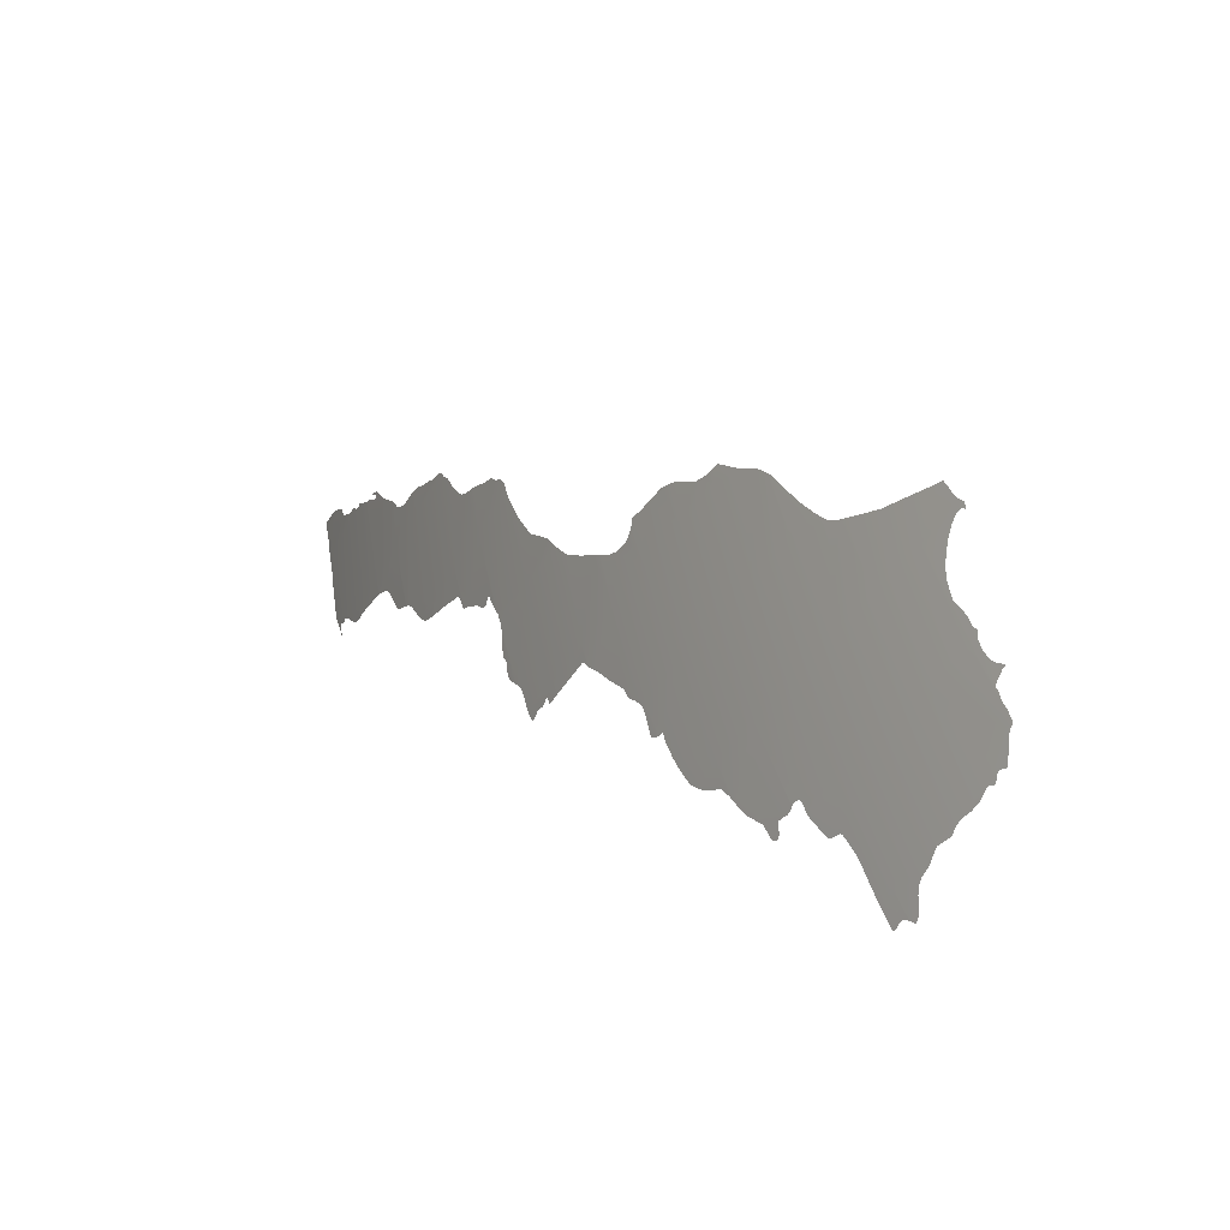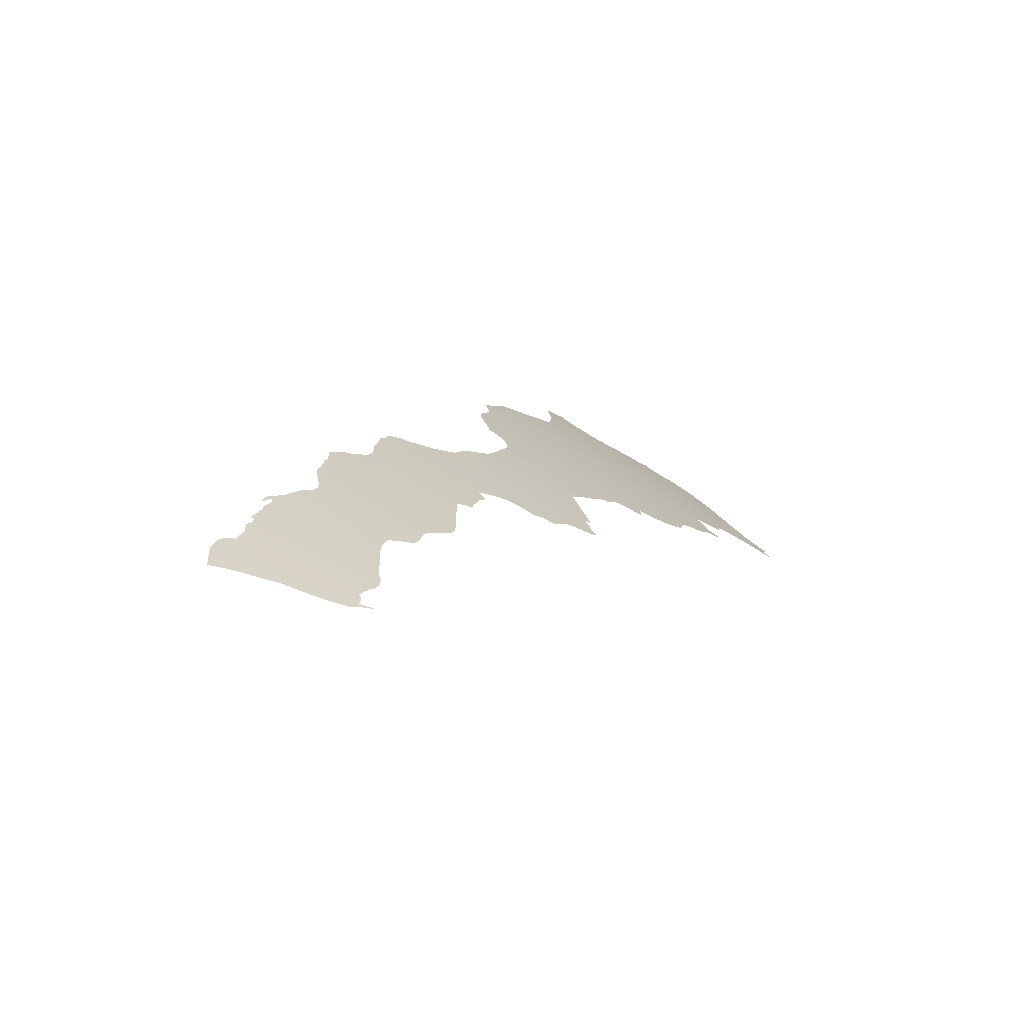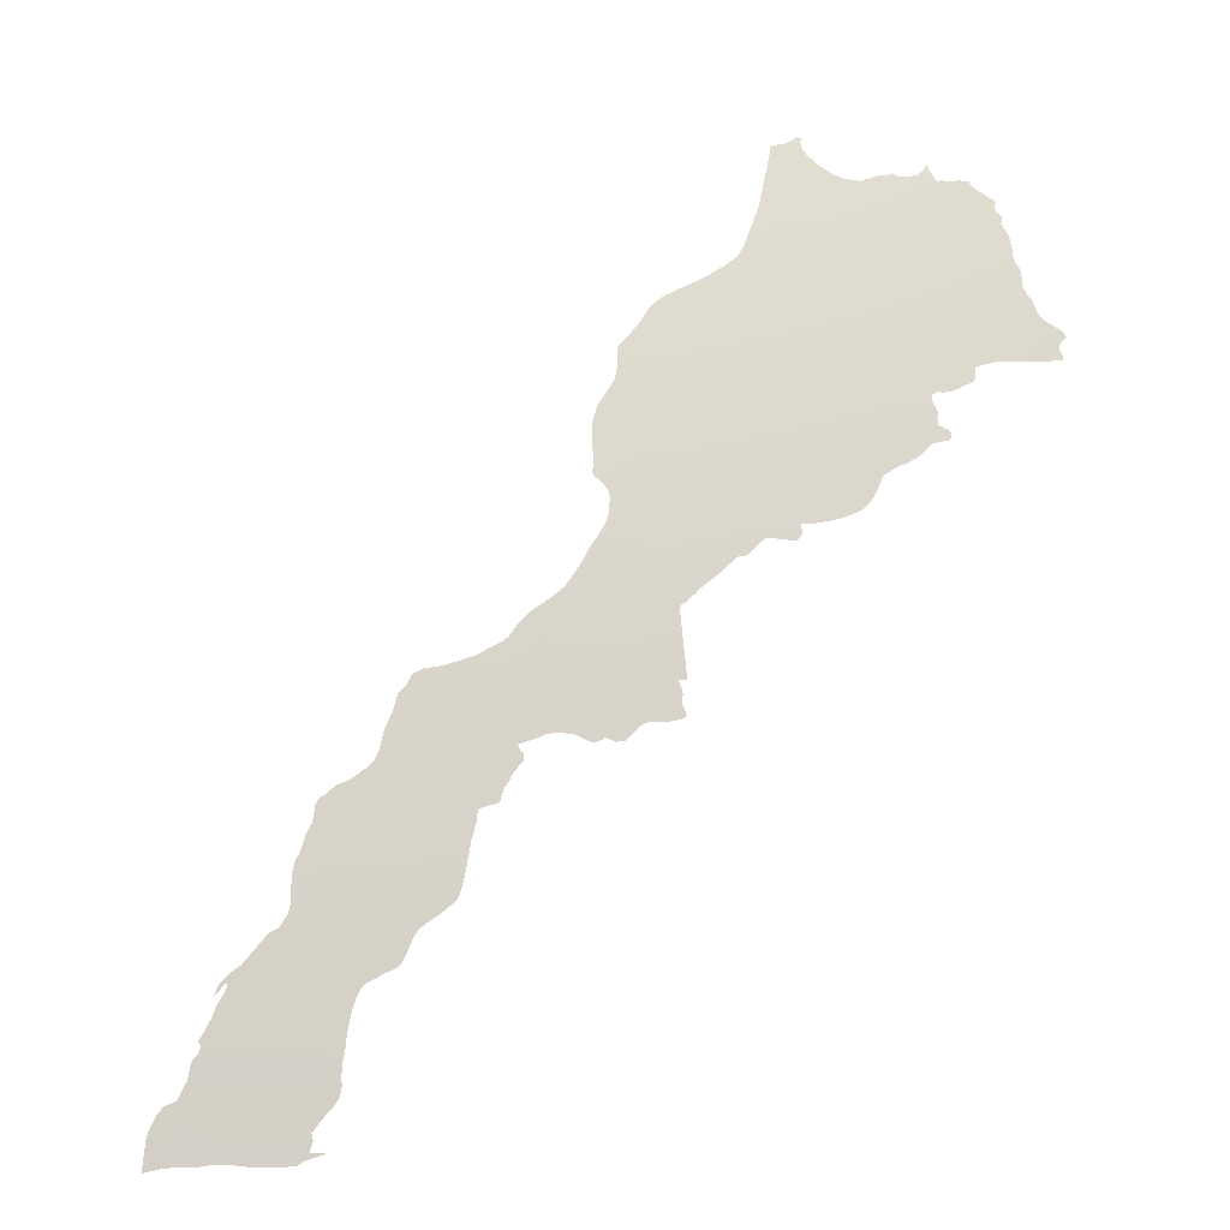
<metadata>
{"format":"obj","ext":"obj","renderer":"f3d","projection":"perspective","resolution":1024,"background":"white","views":[{"elev":57.8,"azim":155.8,"up":"+Y"},{"elev":-39.8,"azim":47.0,"up":"+Y"},{"elev":13.7,"azim":69.5,"up":"+Y"}]}
</metadata>
<code>
o 0_Morocco_sphere.001
v 4.133 2.81 0.1299
v 4.177 2.745 0.1313
v 4.22 2.679 0.1326
v 4.083 2.875 0.2569
v 4.127 2.81 0.2597
v 4.171 2.745 0.2624
v 4.213 2.679 0.2651
v 4.073 2.875 0.385
v 4.117 2.81 0.3892
v 4.16 2.745 0.3933
v 4.203 2.679 0.3973
v 4.244 2.612 0.4012
v 4.285 2.545 0.405
v 4.146 2.745 0.5238
v 4.188 2.679 0.5291
v 4.23 2.612 0.5343
v 4.27 2.545 0.5394
v 4.309 2.477 0.5443
v 4.17 2.679 0.6604
v 4.211 2.612 0.6669
v 4.251 2.545 0.6733
v 4.29 2.477 0.6794
v 4.328 2.409 0.6854
v 4.364 2.34 0.6913
v 4.304 2.409 0.821
v 4.341 2.34 0.828
v 4.312 2.34 0.9639
v 4.348 2.27 0.9718
v 4.382 2.2 0.9795
v 4.415 2.129 0.9869
v 4.349 2.2 1.117
v 4.382 2.129 1.125
v 4.414 2.058 1.133
v 4.445 1.986 1.141
v 4.474 1.913 1.149
v 4.503 1.841 1.156
v 4.436 1.913 1.289
v 4.464 1.841 1.297
v 4.416 1.963 1.283
v 4.417 1.96 1.283
v 4.421 1.95 1.284
v 4.107 2.81 0.4833
v 4.277 2.477 0.7506
v 4.42 2.129 0.9627
v 4.368 2.34 0.6671
v 4.478 1.913 1.132
v 4.394 2.058 1.207
v 4.315 2.477 0.4926
v 4.302 2.409 0.8303
v 4.301 2.414 0.8205
v 4.22 2.679 0.08525
v 4.233 2.657 0.133
v 4.468 1.831 1.298
v 4.076 2.884 0.2564
v 4.308 2.347 0.9631
v 4.152 2.707 0.6576
v 4.311 2.499 0.4075
v 4.122 2.782 0.5207
v 4.253 2.612 0.2848
v 4.313 2.469 0.5449
v 4.106 2.85 0.129
v 4.108 2.847 0.1291
v 4.116 2.835 0.1294
v 4.411 1.986 1.266
v 4.166 2.679 0.6794
v 4.376 2.271 0.8347
v 4.431 1.913 1.305
v 4.087 2.875 0.1583
v 4.289 2.545 0.347
v 4.201 2.612 0.7235
v 4.374 2.27 0.8464
v 4.246 2.626 0.2672
v 4.438 2.058 1.034
v 4.031 2.934 0.381
v 4.433 2.089 0.9909
v 4.347 2.2 1.123
v 4.446 1.841 1.357
v 4.378 2.27 0.8236
v 4.393 2.27 0.7393
v 4.133 2.745 0.6123
v 4.133 2.81 0.1239
v 4.306 2.34 0.9907
v 4.497 1.841 1.177
v 4.066 2.875 0.4425
v 4.241 2.545 0.7304
v 4.396 2.2 0.9118
v 4.333 2.409 0.6483
v 4.452 1.986 1.112
v 4.343 2.212 1.115
v 4.373 2.129 1.159
v 4.487 1.882 1.152
v 4.397 2.277 0.6964
v 4.177 2.745 0.1219
v 4.332 2.27 1.036
v 4.274 2.485 0.7423
v 4.269 2.497 0.733
v 4.263 2.508 0.7262
v 4.253 2.526 0.7212
v 4.249 2.534 0.7227
v 4.081 2.852 0.4544
v 4.343 2.215 1.108
v 4.341 2.224 1.096
v 4.343 2.23 1.079
v 4.341 2.242 1.058
v 4.34 2.249 1.048
v 4.336 2.26 1.041
v 4.419 1.956 1.281
v 4.414 1.972 1.275
v 4.135 2.809 0.1232
v 4.144 2.795 0.1224
v 4.15 2.786 0.1242
v 4.154 2.78 0.1243
v 4.157 2.775 0.1236
v 4.164 2.764 0.1186
v 4.176 2.746 0.1224
v 4.29 2.541 0.3586
v 4.293 2.535 0.3732
v 4.299 2.524 0.3807
v 4.305 2.512 0.3902
v 4.309 2.504 0.3992
v 4.396 2.198 0.9148
v 4.395 2.197 0.9246
v 4.394 2.196 0.9309
v 4.394 2.194 0.9364
v 4.395 2.191 0.9387
v 4.395 2.191 0.939
v 4.397 2.185 0.9411
v 4.399 2.181 0.9415
v 4.4 2.178 0.9434
v 4.403 2.17 0.9464
v 4.406 2.163 0.9503
v 4.41 2.154 0.9535
v 4.413 2.146 0.9566
v 4.418 2.133 0.961
v 4.076 2.884 0.2558
v 4.078 2.883 0.2419
v 4.077 2.885 0.2283
v 4.074 2.89 0.2179
v 4.069 2.897 0.2112
v 4.072 2.894 0.2103
v 4.074 2.89 0.2102
v 4.076 2.888 0.2083
v 4.082 2.88 0.2045
v 4.084 2.877 0.2025
v 4.084 2.877 0.1948
v 4.085 2.876 0.1881
v 4.086 2.877 0.1729
v 4.087 2.875 0.1584
v 4.238 2.548 0.7361
v 4.234 2.554 0.7371
v 4.229 2.563 0.733
v 4.219 2.58 0.7313
v 4.204 2.607 0.7268
v 4.147 2.717 0.6447
v 4.137 2.737 0.6254
v 4.135 2.741 0.6189
v 4.316 2.474 0.4933
v 4.318 2.47 0.497
v 4.319 2.468 0.4995
v 4.319 2.467 0.5024
v 4.318 2.468 0.5114
v 4.316 2.47 0.5189
v 4.313 2.472 0.5368
v 4.313 2.471 0.5404
v 4.313 2.471 0.5418
v 4.039 2.916 0.4215
v 4.034 2.924 0.4186
v 4.034 2.926 0.406
v 4.034 2.927 0.3972
v 4.033 2.929 0.3899
v 4.106 2.85 0.1287
v 4.107 2.848 0.1285
v 4.119 2.832 0.125
v 4.12 2.83 0.1246
v 4.122 2.827 0.126
v 4.125 2.822 0.129
v 4.41 1.988 1.264
v 4.407 1.998 1.259
v 4.403 2.013 1.246
v 4.402 2.017 1.245
v 4.4 2.021 1.245
v 4.4 2.018 1.25
v 4.402 2.012 1.255
v 4.402 2.007 1.261
v 4.4 2.013 1.258
v 4.398 2.021 1.253
v 4.397 2.03 1.242
v 4.397 2.039 1.227
v 4.327 2.281 1.032
v 4.319 2.303 1.017
v 4.312 2.32 1.01
v 4.312 2.321 1.009
v 4.31 2.329 0.9982
v 4.257 2.608 0.2824
v 4.26 2.602 0.2821
v 4.262 2.598 0.2842
v 4.265 2.594 0.2848
v 4.267 2.59 0.2859
v 4.269 2.587 0.2844
v 4.269 2.587 0.2813
v 4.27 2.585 0.2784
v 4.272 2.583 0.2742
v 4.274 2.58 0.2707
v 4.277 2.575 0.2711
v 4.278 2.572 0.2742
v 4.279 2.571 0.2768
v 4.279 2.57 0.2887
v 4.279 2.568 0.2981
v 4.283 2.561 0.3106
v 4.287 2.552 0.324
v 4.289 2.547 0.3397
v 4.289 2.545 0.3465
v 4.368 2.34 0.6671
v 4.378 2.321 0.6685
v 4.376 2.321 0.6788
v 4.378 2.317 0.6788
v 4.381 2.311 0.6771
v 4.384 2.306 0.6767
v 4.386 2.302 0.6781
v 4.388 2.298 0.6795
v 4.39 2.294 0.6794
v 4.393 2.289 0.678
v 4.395 2.285 0.6768
v 4.397 2.282 0.6771
v 4.398 2.279 0.6804
v 4.397 2.278 0.6877
v 4.373 2.268 0.8538
v 4.373 2.265 0.8619
v 4.372 2.263 0.8708
v 4.371 2.261 0.8808
v 4.375 2.254 0.8791
v 4.378 2.25 0.8761
v 4.38 2.245 0.8766
v 4.382 2.241 0.8786
v 4.383 2.237 0.8837
v 4.384 2.232 0.8896
v 4.385 2.228 0.8931
v 4.387 2.223 0.8969
v 4.388 2.22 0.8995
v 4.39 2.215 0.9041
v 4.392 2.208 0.9084
v 4.394 2.204 0.9099
v 4.131 2.75 0.6028
v 4.126 2.77 0.5478
v 4.193 2.628 0.7148
v 4.18 2.656 0.688
v 4.173 2.667 0.6824
v 4.312 2.497 0.4113
v 4.313 2.494 0.4223
v 4.313 2.49 0.4362
v 4.313 2.487 0.4536
v 4.312 2.486 0.4659
v 4.312 2.485 0.4696
v 4.311 2.485 0.4803
v 4.31 2.486 0.4856
v 4.31 2.486 0.4895
v 4.31 2.485 0.4911
v 4.311 2.483 0.4918
v 4.314 2.479 0.4923
v 4.48 1.909 1.133
v 4.482 1.903 1.135
v 4.484 1.898 1.136
v 4.485 1.892 1.141
v 4.486 1.888 1.144
v 4.487 1.883 1.15
v 4.306 2.341 0.99
v 4.306 2.346 0.9777
v 4.391 2.071 1.192
v 4.392 2.077 1.18
v 4.389 2.091 1.168
v 4.384 2.103 1.163
v 4.246 2.626 0.2675
v 4.245 2.627 0.2745
v 4.245 2.626 0.2796
v 4.246 2.624 0.284
v 4.248 2.621 0.2856
v 4.25 2.617 0.286
v 4.253 2.613 0.2852
v 4.334 2.406 0.6522
v 4.335 2.402 0.6602
v 4.336 2.4 0.6618
v 4.338 2.395 0.6626
v 4.345 2.383 0.6635
v 4.351 2.372 0.6644
v 4.359 2.356 0.6658
v 4.375 2.271 0.837
v 4.374 2.271 0.8441
v 4.393 2.269 0.7406
v 4.395 2.263 0.7491
v 4.396 2.259 0.7542
v 4.395 2.258 0.7606
v 4.394 2.258 0.7669
v 4.391 2.261 0.7728
v 4.39 2.263 0.7766
v 4.39 2.263 0.7793
v 4.39 2.26 0.7838
v 4.39 2.259 0.789
v 4.389 2.259 0.7938
v 4.386 2.262 0.8014
v 4.382 2.267 0.8105
v 4.38 2.269 0.8158
v 4.163 2.685 0.6779
v 4.159 2.692 0.6769
v 4.453 1.981 1.114
v 4.46 1.962 1.12
v 4.464 1.95 1.123
v 4.467 1.943 1.125
v 4.47 1.934 1.129
v 4.475 1.921 1.132
v 4.233 2.657 0.1343
v 4.232 2.658 0.1531
v 4.231 2.658 0.1648
v 4.23 2.659 0.1808
v 4.23 2.659 0.1863
v 4.231 2.656 0.2011
v 4.231 2.655 0.2116
v 4.231 2.654 0.2133
v 4.232 2.652 0.2166
v 4.236 2.647 0.219
v 4.24 2.64 0.2213
v 4.242 2.637 0.2235
v 4.246 2.628 0.2552
v 4.372 2.13 1.159
v 4.366 2.145 1.153
v 4.363 2.156 1.145
v 4.356 2.177 1.135
v 4.353 2.186 1.128
v 4.31 2.348 0.9531
v 4.313 2.357 0.9156
v 4.312 2.371 0.8815
v 4.311 2.376 0.8717
v 4.307 2.388 0.8606
v 4.303 2.402 0.8428
v 4.397 2.277 0.6965
v 4.395 2.277 0.7028
v 4.393 2.278 0.7122
v 4.393 2.277 0.7182
v 4.392 2.277 0.7233
v 4.391 2.277 0.728
v 4.392 2.274 0.7339
v 4.376 2.271 0.8314
v 4.314 2.468 0.5476
v 4.316 2.462 0.5567
v 4.318 2.456 0.5629
v 4.319 2.454 0.5675
v 4.318 2.452 0.578
v 4.319 2.45 0.5827
v 4.323 2.437 0.6033
v 4.324 2.434 0.6077
v 4.328 2.422 0.6287
v 4.329 2.418 0.6347
v 4.331 2.415 0.6395
v 4.438 2.057 1.034
v 4.44 2.051 1.038
v 4.443 2.041 1.045
v 4.444 2.035 1.049
v 4.445 2.032 1.052
v 4.445 2.029 1.058
v 4.444 2.026 1.065
v 4.444 2.023 1.074
v 4.444 2.02 1.08
v 4.443 2.017 1.089
v 4.443 2.013 1.095
v 4.444 2.009 1.099
v 4.446 2.003 1.103
v 4.448 1.995 1.108
v 4.451 1.986 1.112
v 4.345 2.205 1.121
v 4.343 2.212 1.116
v 4.459 1.831 1.328
v 4.456 1.83 1.339
v 4.452 1.827 1.357
v 4.451 1.826 1.361
v 4.22 2.679 0.0856
v 4.223 2.674 0.09138
v 4.226 2.669 0.09305
v 4.231 2.662 0.09047
v 4.234 2.657 0.09053
v 4.235 2.656 0.09421
v 4.234 2.656 0.1091
v 4.234 2.657 0.1208
v 4.498 1.832 1.184
v 4.498 1.828 1.192
v 4.496 1.827 1.202
v 4.492 1.827 1.216
v 4.488 1.828 1.227
v 4.485 1.828 1.24
v 4.481 1.83 1.252
v 4.477 1.832 1.263
v 4.473 1.832 1.276
v 4.471 1.832 1.285
v 4.468 1.831 1.297
v 4.433 2.088 0.9934
v 4.433 2.084 1
v 4.434 2.079 1.009
v 4.434 2.075 1.016
v 4.434 2.073 1.019
v 4.434 2.071 1.023
v 4.435 2.065 1.029
v 4.438 1.865 1.351
v 4.433 1.886 1.338
v 4.432 1.895 1.328
v 4.434 1.9 1.315
v 4.3 2.419 0.8104
v 4.297 2.429 0.7954
v 4.288 2.453 0.7715
v 4.279 2.473 0.7553
v 4.121 2.784 0.5166
v 4.116 2.794 0.4982
v 4.11 2.805 0.4868
v 4.183 2.737 0.1186
v 4.188 2.728 0.1133
v 4.197 2.714 0.1106
v 4.202 2.707 0.1063
v 4.206 2.701 0.09921
v 4.207 2.699 0.09514
v 4.211 2.694 0.08726
v 4.213 2.69 0.08164
v 4.217 2.684 0.07837
v 4.487 1.879 1.155
v 4.488 1.876 1.157
v 4.488 1.872 1.162
v 4.489 1.866 1.168
v 4.49 1.862 1.172
v 4.491 1.858 1.172
v 4.494 1.853 1.171
v 4.495 1.847 1.174
v 4.091 2.87 0.1565
v 4.094 2.866 0.1524
v 4.101 2.856 0.1375
v 4.111 2.843 0.1315
v 4.113 2.84 0.1328
v 4.116 2.836 0.1305
v 4.429 1.921 1.3
v 4.423 1.94 1.294
v 4.421 1.949 1.285
v 4.416 1.961 1.284
v 4.423 2.122 0.9653
v 4.427 2.111 0.9702
v 4.43 2.103 0.974
v 4.431 2.1 0.9768
v 4.432 2.095 0.9827
v 4.433 2.092 0.9876
v 4.076 2.879 0.3086
v 4.073 2.885 0.2835
v 4.074 2.885 0.2697
v 4.073 2.888 0.2629
v 4.031 2.934 0.3808
v 4.033 2.932 0.3725
v 4.035 2.929 0.3769
v 4.04 2.921 0.3775
v 4.047 2.912 0.3721
v 4.056 2.901 0.3623
v 4.067 2.888 0.3441
v 4.072 2.882 0.3296
f 429 428 5
f 1 6 2
f 2 7 3
f 454 453 8
f 5 8 9
f 5 10 6
f 6 11 7
f 169 168 166
f 8 84 100
f 408 14 409
f 10 15 11
f 12 15 16
f 12 17 13
f 243 80 14
f 154 56 19
f 16 19 20
f 16 21 17
f 18 21 22
f 302 19 303
f 19 247 246
f 150 149 85
f 21 98 97
f 405 23 406
f 24 25 26
f 25 50 49
f 26 330 329
f 267 266 82
f 28 193 190
f 105 104 29
f 29 32 30
f 368 31 369
f 325 324 32
f 33 270 269
f 186 182 181
f 107 41 37
f 434 67 37
f 38 403 401
f 112 111 1
f 117 116 13
f 126 125 29
f 135 54 4
f 163 162 18
f 63 1 176
f 172 61 62
f 208 199 198
f 92 220 216
f 236 235 231
f 17 255 252
f 260 46 35
f 274 7 275
f 282 281 23
f 66 26 287
f 293 291 289
f 305 34 306
f 317 316 7
f 335 334 24
f 347 346 22
f 33 363 362
f 77 371 370
f 376 375 3
f 388 386 83
f 396 395 30
f 414 413 3
f 422 35 424
f 39 437 40
f 438 44 30
f 5 1 432
f 1 63 433
f 1 433 432
f 68 4 428
f 4 5 428
f 431 62 430
f 62 61 430
f 5 432 429
f 432 431 430
f 429 432 430
f 1 5 6
f 2 6 7
f 4 54 446
f 54 447 446
f 446 445 4
f 445 444 4
f 448 74 450
f 74 8 451
f 450 449 448
f 451 450 74
f 8 4 444
f 452 451 8
f 8 444 455
f 8 455 454
f 453 452 8
f 5 4 8
f 5 9 10
f 6 10 11
f 84 8 166
f 8 74 170
f 8 170 169
f 166 8 169
f 168 167 166
f 42 9 100
f 9 8 100
f 14 10 409
f 10 9 410
f 14 408 58
f 9 42 410
f 410 409 10
f 10 14 15
f 12 11 15
f 12 16 17
f 14 58 244
f 244 243 14
f 19 15 154
f 15 14 80
f 155 80 156
f 15 80 155
f 155 154 15
f 16 15 19
f 16 20 21
f 18 17 21
f 65 19 302
f 19 56 303
f 70 20 245
f 20 19 246
f 19 65 247
f 246 245 20
f 85 21 151
f 21 20 152
f 151 21 152
f 20 70 153
f 153 152 20
f 151 150 85
f 43 22 95
f 22 21 97
f 95 22 96
f 21 85 99
f 21 99 98
f 96 22 97
f 25 23 405
f 23 22 407
f 25 405 404
f 22 43 407
f 407 406 23
f 50 25 404
f 24 23 25
f 26 25 333
f 25 49 333
f 333 332 26
f 332 331 26
f 55 27 328
f 27 26 329
f 328 27 329
f 26 331 330
f 82 27 267
f 27 55 267
f 94 28 189
f 28 27 193
f 27 82 193
f 193 192 191
f 190 189 28
f 193 191 190
f 31 29 103
f 29 28 106
f 31 103 102
f 28 94 106
f 106 105 29
f 89 31 101
f 101 31 102
f 103 29 104
f 29 31 32
f 76 31 368
f 31 89 369
f 90 32 323
f 32 31 327
f 323 32 324
f 31 76 327
f 327 326 32
f 326 325 32
f 33 32 271
f 32 90 271
f 268 47 33
f 269 268 33
f 33 271 270
f 64 34 177
f 34 33 47
f 177 34 178
f 47 188 34
f 188 187 180
f 187 186 181
f 186 185 182
f 185 184 183
f 182 185 183
f 187 181 180
f 179 34 180
f 179 178 34
f 180 34 188
f 37 35 107
f 35 34 64
f 107 64 108
f 35 64 107
f 108 39 107
f 39 40 107
f 37 41 436
f 436 435 37
f 435 434 37
f 77 38 400
f 38 37 403
f 37 67 403
f 403 402 401
f 401 400 38
f 2 93 115
f 115 114 2
f 114 113 2
f 113 112 2
f 1 2 112
f 109 81 1
f 111 110 1
f 110 109 1
f 13 57 120
f 120 119 13
f 119 118 13
f 118 117 13
f 116 69 13
f 30 44 134
f 133 132 30
f 132 131 29
f 30 134 133
f 121 86 122
f 86 29 122
f 29 30 132
f 131 130 29
f 130 129 29
f 123 122 29
f 124 123 29
f 129 128 127
f 29 129 127
f 125 124 29
f 29 127 126
f 4 68 146
f 68 148 147
f 146 68 147
f 146 145 144
f 143 142 138
f 142 141 138
f 141 140 138
f 140 139 138
f 143 138 137
f 144 143 137
f 144 137 4
f 137 136 4
f 136 135 4
f 4 146 144
f 18 60 165
f 18 165 164
f 157 48 158
f 48 18 162
f 159 158 160
f 161 158 48
f 161 160 158
f 162 161 48
f 18 164 163
f 1 81 176
f 176 175 63
f 175 174 173
f 63 175 173
f 172 171 61
f 13 69 12
f 69 212 12
f 212 211 12
f 211 210 12
f 210 209 12
f 209 208 198
f 12 209 59
f 208 207 199
f 207 206 201
f 199 207 201
f 206 205 202
f 205 204 203
f 206 202 201
f 203 202 205
f 201 200 199
f 194 59 196
f 196 209 197
f 196 195 194
f 198 197 209
f 196 59 209
f 24 92 216
f 92 226 221
f 226 225 222
f 225 224 223
f 222 225 223
f 222 221 226
f 92 221 220
f 213 45 24
f 215 214 213
f 218 217 219
f 217 216 219
f 215 213 24
f 216 215 24
f 220 219 216
f 29 86 242
f 29 242 241
f 227 71 28
f 229 228 28
f 228 227 28
f 230 229 28
f 28 29 240
f 29 241 240
f 240 239 28
f 239 238 28
f 233 232 231
f 231 230 236
f 230 28 237
f 236 230 237
f 28 238 237
f 233 231 234
f 235 234 231
f 18 48 259
f 18 259 258
f 13 17 252
f 17 18 257
f 256 17 257
f 248 57 249
f 57 13 249
f 251 250 13
f 250 249 13
f 18 258 257
f 254 253 252
f 252 251 13
f 17 256 255
f 255 254 252
f 35 91 265
f 265 264 35
f 264 263 35
f 263 262 35
f 262 261 35
f 261 260 35
f 12 59 278
f 12 278 277
f 7 11 275
f 11 12 275
f 7 274 273
f 272 72 273
f 72 7 273
f 12 277 276
f 12 276 275
f 24 45 285
f 284 283 23
f 283 282 23
f 24 285 284
f 279 87 23
f 280 279 23
f 23 24 284
f 281 280 23
f 28 71 27
f 71 287 26
f 27 71 26
f 287 286 66
f 79 78 301
f 300 299 295
f 299 298 296
f 296 298 297
f 79 301 294
f 301 300 295
f 294 301 295
f 288 79 294
f 295 299 296
f 289 288 293
f 291 290 289
f 293 292 291
f 294 293 288
f 35 46 309
f 308 307 35
f 307 306 34
f 35 309 308
f 88 34 304
f 34 35 307
f 304 34 305
f 7 72 322
f 322 321 319
f 321 320 319
f 52 3 310
f 3 7 314
f 313 3 314
f 311 310 3
f 313 312 3
f 312 311 3
f 316 315 7
f 315 314 7
f 7 322 319
f 7 319 318
f 7 318 317
f 78 79 26
f 79 340 26
f 340 339 26
f 26 66 341
f 341 78 26
f 338 337 24
f 337 336 24
f 339 338 24
f 26 339 24
f 334 92 24
f 336 335 24
f 23 87 352
f 23 352 22
f 352 351 22
f 18 22 346
f 342 60 18
f 345 344 346
f 344 343 346
f 343 342 18
f 22 351 350
f 350 349 22
f 349 348 22
f 343 18 346
f 22 348 347
f 34 88 367
f 34 367 366
f 73 33 353
f 33 34 365
f 363 33 364
f 354 353 33
f 356 355 358
f 355 354 359
f 358 357 356
f 359 358 355
f 359 354 33
f 34 366 365
f 365 364 33
f 362 361 33
f 361 360 33
f 360 359 33
f 38 77 370
f 77 373 372
f 371 77 372
f 370 53 38
f 3 52 381
f 380 379 377
f 379 378 377
f 380 377 376
f 3 381 380
f 374 51 3
f 375 374 3
f 3 380 376
f 38 53 392
f 38 392 391
f 382 36 83
f 83 38 389
f 38 391 390
f 38 390 389
f 383 382 384
f 382 83 384
f 385 384 83
f 388 387 386
f 386 385 83
f 389 388 83
f 33 73 399
f 398 397 30
f 397 396 30
f 33 399 32
f 399 398 32
f 30 32 398
f 393 75 30
f 395 394 30
f 394 393 30
f 3 51 416
f 51 419 418
f 3 416 415
f 418 417 51
f 417 416 51
f 93 2 411
f 2 3 413
f 411 2 412
f 413 412 2
f 3 415 414
f 38 83 424
f 83 427 424
f 427 426 425
f 424 423 422
f 427 425 424
f 37 38 424
f 91 35 420
f 35 37 424
f 420 35 422
f 422 421 420
f 30 75 443
f 443 442 30
f 442 441 30
f 441 440 30
f 440 439 30
f 439 438 30

</code>
